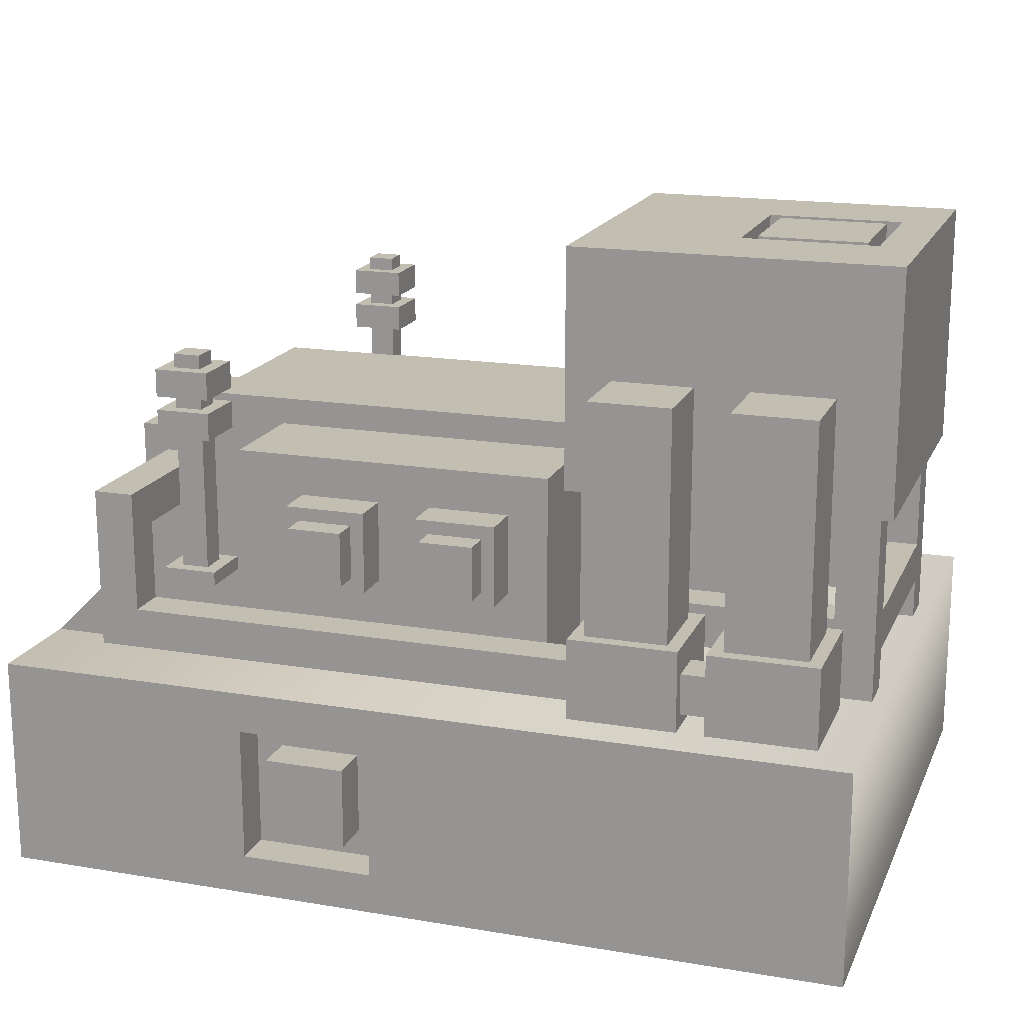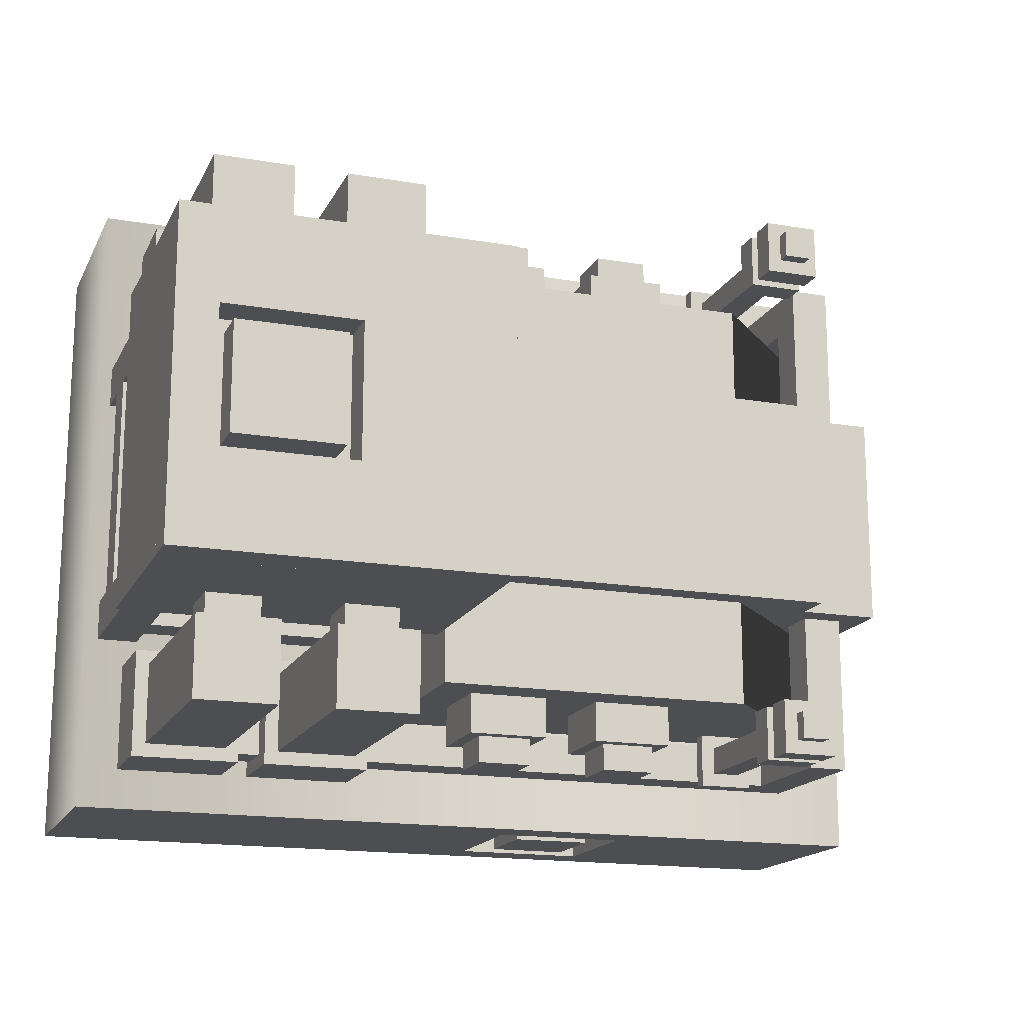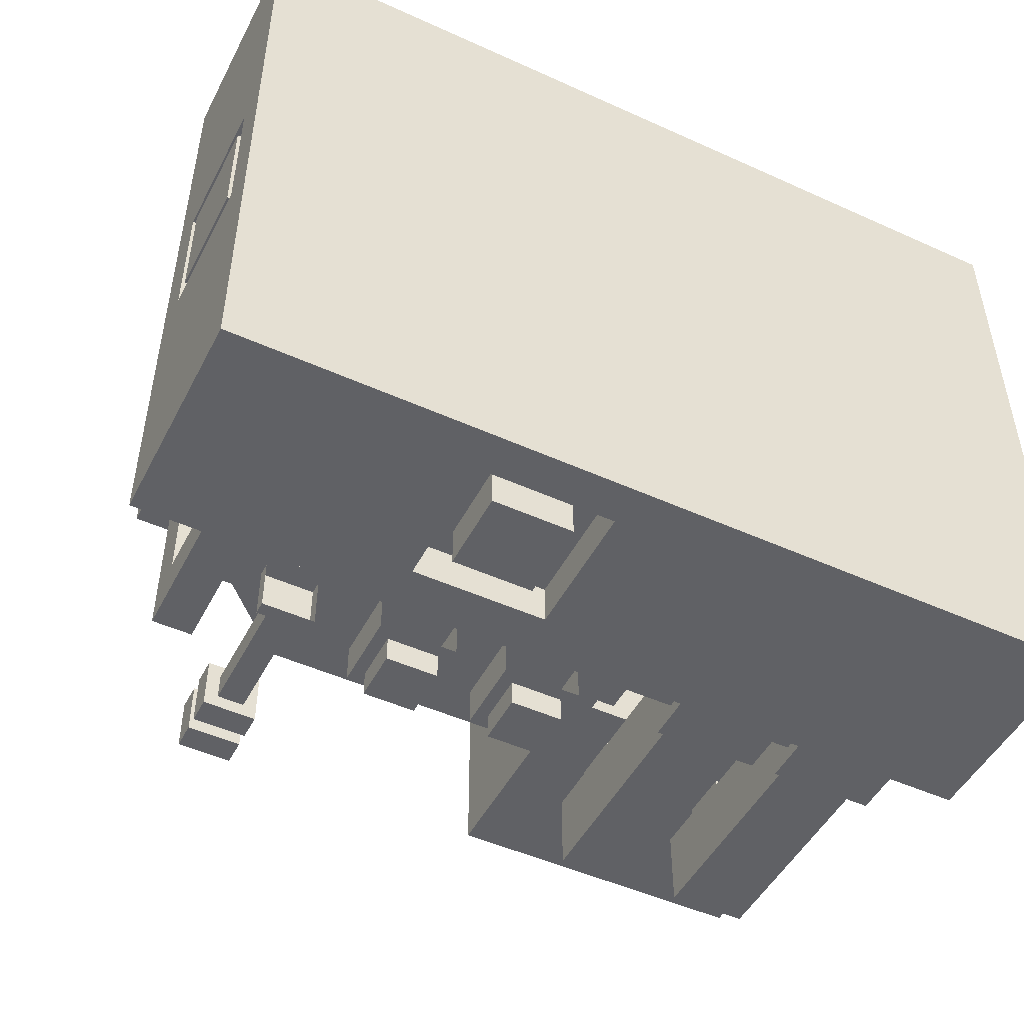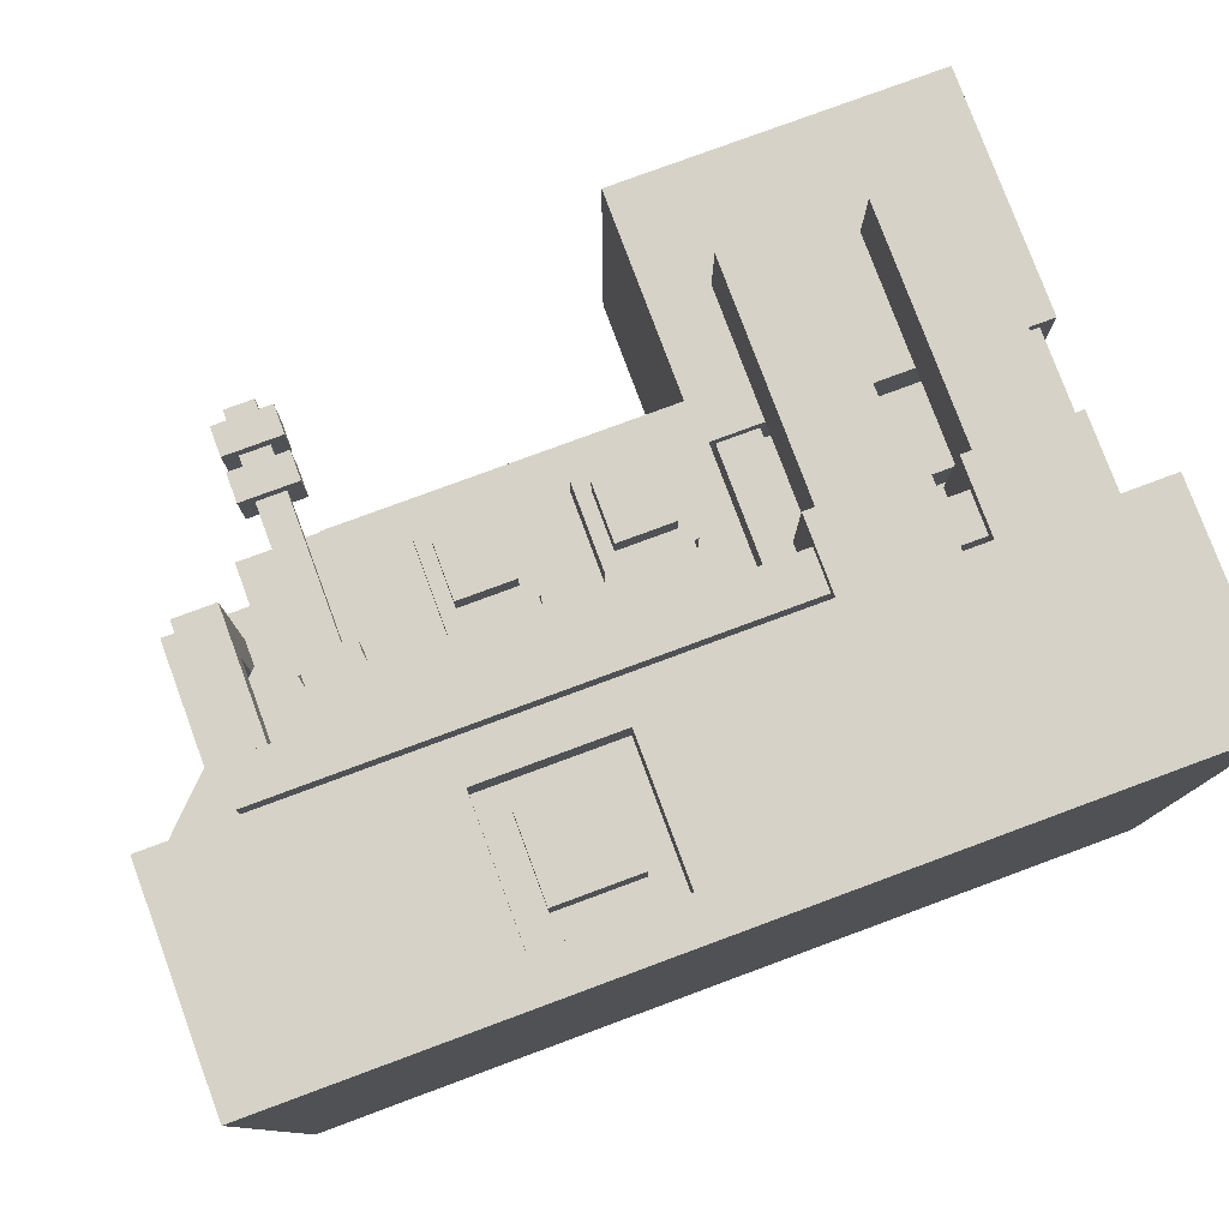
<metadata>
{"format":"obj","ext":"obj","renderer":"f3d","projection":"perspective","resolution":1024,"background":"white","views":[{"elev":17.4,"azim":18.4,"up":"+Y"},{"elev":-16.5,"azim":160.7,"up":"+Z"},{"elev":-48.9,"azim":-26.7,"up":"+Z"},{"elev":78.6,"azim":-20.3,"up":"+Z"}]}
</metadata>
<code>
o cube.011
v 2.5 2 2.5
v 2.5 1 2.5
v 2.5 2 0.5
v 2.5 1 0.5
v 1 2 0.5
v 0 1 0.5
v 1 2 2.5
v 0 1 2.5
v 2.5 2.125 2
v 2.5 2 2
v 2.5 2.125 1
v 2.5 2 1
v 0.625 2.125 1
v 0.625 1.625 1
v 0.625 2.125 2
v 0.625 1.625 2
v 0.625 1.938 2
v 0.625 1.188 2
v 0.625 1.938 1
v 0.625 1.188 1
v 0.25 1.938 1
v 0.25 1.188 1
v 0.25 1.938 2
v 0.25 1.188 2
f 2 4 3 1
f 8 2 1 7
f 4 6 5 3
f 7 1 3 5
f 14 16 15 13
f 20 22 21 19
f 10 12 11 9
f 22 24 23 21
f 16 10 9 15
f 12 14 13 11
f 15 9 11 13
f 23 17 19 21
f 24 18 17 23
f 6 8 7 5
o cube.015
v 4 2.812 2.25
v 4 1.875 2.25
v 4 2.812 0.75
v 4 1.875 0.75
v 2.5 2.812 0.75
v 2.5 1.875 0.75
v 2.5 2.812 2.25
v 2.5 1.875 2.25
v 3.188 3 2.25
v 3.188 2.812 2.25
v 3.188 3 0.75
v 3.188 2.812 0.75
v 2.5 3 0.75
v 2.5 2.812 0.75
v 2.5 3 2.25
v 2.5 2.812 2.25
v 4 3 2.25
v 4 2.812 2.25
v 4 3 0.75
v 4 2.812 0.75
v 3.812 3 0.75
v 3.812 2.812 0.75
v 3.812 3 2.25
v 3.812 2.812 2.25
v 3.812 3 1.188
v 3.812 2.812 1.188
v 3.812 3 0.75
v 3.812 2.812 0.75
v 3.188 3 0.75
v 3.188 2.812 0.75
v 3.188 3 1.188
v 3.188 2.812 1.188
v 3.812 3 2.25
v 3.812 2.812 2.25
v 3.812 3 1.812
v 3.812 2.812 1.812
v 3.188 3 1.812
v 3.188 2.812 1.812
v 3.188 3 2.25
v 3.188 2.812 2.25
v 3.75 3 1.75
v 3.75 2.812 1.75
v 3.75 3 1.25
v 3.75 2.812 1.25
v 3.25 3 1.25
v 3.25 2.812 1.25
v 3.25 3 1.75
v 3.25 2.812 1.75
f 30 28 26 32
f 26 28 27 25
f 38 40 39 37
f 32 26 25 31
f 28 30 29 27
f 31 25 27 29
f 34 36 35 33
f 46 48 47 45
f 40 34 33 39
f 36 38 37 35
f 39 33 35 37
f 42 44 43 41
f 48 42 41 47
f 44 46 45 43
f 47 41 43 45
f 56 50 49 55
f 52 54 53 51
f 55 49 51 53
f 70 72 71 69
f 64 58 57 63
f 60 62 61 59
f 63 57 59 61
f 66 68 67 65
f 72 66 65 71
f 68 70 69 67
f 71 65 67 69
f 30 32 31 29
o cube.027
v 3.5 1.5 1.75
v 3.5 1 1.75
v 3.5 1.5 1.25
v 3.5 1 1.25
v 2.5 1.5 1.25
v 2.5 1 1.25
v 2.5 1.5 1.75
v 2.5 1 1.75
v 3.75 1.875 2
v 3.75 1.5 2
v 3.75 1.875 1
v 3.75 1.5 1
v 2.75 1.875 1
v 2.75 1.5 1
v 2.75 1.875 2
v 2.75 1.5 2
f 74 76 75 73
f 86 88 87 85
f 80 74 73 79
f 76 78 77 75
f 79 73 75 77
f 86 84 82 88
f 82 84 83 81
f 88 82 81 87
f 84 86 85 83
o cube.031
v 2.75 1.875 1
v 2.75 1 1
v 2.75 1.875 0.8125
v 2.75 1 0.8125
v 2.562 1.875 0.8125
v 2.562 1 0.8125
v 2.562 1.875 1
v 2.562 1 1
v 3.938 1.875 2.188
v 3.938 1 2.188
v 3.938 1.875 2
v 3.938 1 2
v 3.75 1.875 2
v 3.75 1 2
v 3.75 1.875 2.188
v 3.75 1 2.188
v 3.938 1.875 1
v 3.938 1 1
v 3.938 1.875 0.8125
v 3.938 1 0.8125
v 3.75 1.875 0.8125
v 3.75 1 0.8125
v 3.75 1.875 1
v 3.75 1 1
v 2.75 1.875 2.188
v 2.75 1 2.188
v 2.75 1.875 2
v 2.75 1 2
v 2.562 1.875 2
v 2.562 1 2
v 2.562 1.875 2.188
v 2.562 1 2.188
v 3.75 1.375 1
v 3.75 1.188 1
v 3.75 1.375 0.8125
v 3.75 1.188 0.8125
v 2.75 1.375 0.8125
v 2.75 1.188 0.8125
v 2.75 1.375 1
v 2.75 1.188 1
v 3.75 1.375 2.188
v 3.75 1.188 2.188
v 3.75 1.375 2
v 3.75 1.188 2
v 2.75 1.375 2
v 2.75 1.188 2
v 2.75 1.375 2.188
v 2.75 1.188 2.188
v 3.938 1.375 2
v 3.938 1.188 2
v 3.938 1.375 1
v 3.938 1.188 1
v 3.75 1.375 1
v 3.75 1.188 1
v 3.75 1.375 2
v 3.75 1.188 2
v 3.938 1.188 1
v 3.938 1.375 1
v 3.938 1.188 2
v 3.938 1.375 2
f 90 92 91 89
f 102 104 103 101
f 96 90 89 95
f 92 94 93 91
f 98 100 99 97
f 110 112 111 109
f 104 98 97 103
f 100 102 101 99
f 106 108 107 105
f 118 120 119 117
f 112 106 105 111
f 108 110 109 107
f 114 116 115 113
f 120 114 113 119
f 116 118 117 115
f 126 124 122 128
f 128 122 121 127
f 124 126 125 123
f 127 121 123 125
f 134 132 130 136
f 142 144 143 141
f 136 130 129 135
f 132 134 133 131
f 135 129 131 133
f 142 140 138 144
f 143 137 139 141
f 94 96 95 93
f 147 145 146 148
o cube.040
v 3.062 2.312 0.75
v 3.062 2.062 0.75
v 3.062 2.312 0.625
v 3.062 2.062 0.625
v 2.812 2.312 0.625
v 2.812 2.062 0.625
v 2.812 2.312 0.75
v 2.812 2.062 0.75
v 3.125 2.438 0.625
v 3.125 1.375 0.625
v 3.125 2.438 0.25
v 3.125 1.375 0.25
v 2.75 2.438 0.25
v 2.75 1.375 0.25
v 2.75 2.438 0.625
v 2.75 1.375 0.625
v 3.188 1.375 0.6875
v 3.188 1 0.6875
v 3.188 1.375 0.1875
v 3.188 1 0.1875
v 2.688 1.375 0.1875
v 2.688 1 0.1875
v 2.688 1.375 0.6875
v 2.688 1 0.6875
v 3.812 1.375 0.6875
v 3.812 1 0.6875
v 3.812 1.375 0.1875
v 3.812 1 0.1875
v 3.312 1.375 0.1875
v 3.312 1 0.1875
v 3.312 1.375 0.6875
v 3.312 1 0.6875
v 3.75 2.438 0.625
v 3.75 1.375 0.625
v 3.75 2.438 0.25
v 3.75 1.375 0.25
v 3.375 2.438 0.25
v 3.375 1.375 0.25
v 3.375 2.438 0.625
v 3.375 1.375 0.625
v 3.688 2.312 0.75
v 3.688 2.062 0.75
v 3.688 2.312 0.625
v 3.688 2.062 0.625
v 3.438 2.312 0.625
v 3.438 2.062 0.625
v 3.438 2.312 0.75
v 3.438 2.062 0.75
v 3.062 2.312 2.25
v 3.062 2.062 2.25
v 3.062 2.312 2.375
v 3.062 2.062 2.375
v 2.812 2.312 2.375
v 2.812 2.062 2.375
v 2.812 2.312 2.25
v 2.812 2.062 2.25
v 3.125 2.438 2.375
v 3.125 1.375 2.375
v 3.125 2.438 2.75
v 3.125 1.375 2.75
v 2.75 2.438 2.75
v 2.75 1.375 2.75
v 2.75 2.438 2.375
v 2.75 1.375 2.375
v 3.188 1.375 2.312
v 3.188 1 2.312
v 3.188 1.375 2.812
v 3.188 1 2.812
v 2.688 1.375 2.812
v 2.688 1 2.812
v 2.688 1.375 2.312
v 2.688 1 2.312
v 3.812 1.375 2.312
v 3.812 1 2.312
v 3.812 1.375 2.812
v 3.812 1 2.812
v 3.312 1.375 2.812
v 3.312 1 2.812
v 3.312 1.375 2.312
v 3.312 1 2.312
v 3.75 2.438 2.375
v 3.75 1.375 2.375
v 3.75 2.438 2.75
v 3.75 1.375 2.75
v 3.375 2.438 2.75
v 3.375 1.375 2.75
v 3.375 2.438 2.375
v 3.375 1.375 2.375
v 3.688 2.312 2.25
v 3.688 2.062 2.25
v 3.688 2.312 2.375
v 3.688 2.062 2.375
v 3.438 2.312 2.375
v 3.438 2.062 2.375
v 3.438 2.312 2.25
v 3.438 2.062 2.25
f 154 152 150 156
f 150 152 151 149
f 162 164 163 161
f 155 149 151 153
f 158 160 159 157
f 170 172 171 169
f 164 158 157 163
f 160 162 161 159
f 163 157 159 161
f 166 168 167 165
f 178 180 179 177
f 172 166 165 171
f 168 170 169 167
f 171 165 167 169
f 174 176 175 173
f 186 188 187 185
f 180 174 173 179
f 176 178 177 175
f 179 173 175 177
f 182 184 183 181
f 194 196 195 193
f 188 182 181 187
f 184 186 185 183
f 187 181 183 185
f 194 192 190 196
f 190 192 191 189
f 195 189 191 193
f 154 156 155 153
f 202 204 198 200
f 198 197 199 200
f 210 209 211 212
f 203 201 199 197
f 206 205 207 208
f 218 217 219 220
f 212 211 205 206
f 208 207 209 210
f 211 209 207 205
f 214 213 215 216
f 226 225 227 228
f 220 219 213 214
f 216 215 217 218
f 219 217 215 213
f 222 221 223 224
f 234 233 235 236
f 228 227 221 222
f 224 223 225 226
f 227 225 223 221
f 230 229 231 232
f 242 241 243 244
f 236 235 229 230
f 232 231 233 234
f 235 233 231 229
f 242 244 238 240
f 238 237 239 240
f 243 241 239 237
f 202 201 203 204
o cube.048
v 0.5625 1.812 1
v 0.5625 1.625 1
v 0.5625 1.812 0.4375
v 0.5625 1.625 0.4375
v 0.375 1.812 0.4375
v 0.375 1.625 0.4375
v 0.375 1.812 1
v 0.375 1.625 1
v 3.312 1.25 0.4375
v 3.312 1.062 0.4375
v 3.312 1.25 0.25
v 3.312 1.062 0.25
v 0.375 1.25 0.25
v 0.375 1.062 0.25
v 0.375 1.25 0.4375
v 0.375 1.062 0.4375
v 0.5625 1.812 0.4375
v 0.5625 1.25 0.4375
v 0.5625 1.812 0.25
v 0.5625 1.25 0.25
v 0.375 1.812 0.25
v 0.375 1.25 0.25
v 0.375 1.812 0.4375
v 0.375 1.25 0.4375
v 0.5625 1.812 2
v 0.5625 1.625 2
v 0.5625 1.812 2.562
v 0.5625 1.625 2.562
v 0.375 1.812 2.562
v 0.375 1.625 2.562
v 0.375 1.812 2
v 0.375 1.625 2
v 3.312 1.25 2.562
v 3.312 1.062 2.562
v 3.312 1.25 2.75
v 3.312 1.062 2.75
v 0.375 1.25 2.75
v 0.375 1.062 2.75
v 0.375 1.25 2.562
v 0.375 1.062 2.562
v 0.5625 1.812 2.562
v 0.5625 1.25 2.562
v 0.5625 1.812 2.75
v 0.5625 1.25 2.75
v 0.375 1.812 2.75
v 0.375 1.25 2.75
v 0.375 1.812 2.562
v 0.375 1.25 2.562
f 250 248 246 252
f 246 248 247 245
f 258 260 259 257
f 251 245 247 249
f 258 256 254 260
f 254 256 255 253
f 266 268 267 265
f 260 254 253 259
f 256 258 257 255
f 259 253 255 257
f 262 264 263 261
f 268 262 261 267
f 264 266 265 263
f 267 261 263 265
f 250 252 251 249
f 274 276 270 272
f 270 269 271 272
f 282 281 283 284
f 275 273 271 269
f 282 284 278 280
f 278 277 279 280
f 290 289 291 292
f 284 283 277 278
f 280 279 281 282
f 283 281 279 277
f 286 285 287 288
f 292 291 285 286
f 288 287 289 290
f 291 289 287 285
f 274 273 275 276
o cube.063
v 1 2.438 0.4375
v 1 2.312 0.4375
v 1 2.438 0.1875
v 1 2.312 0.1875
v 0.75 2.438 0.1875
v 0.75 2.312 0.1875
v 0.75 2.438 0.4375
v 0.75 2.312 0.4375
v 1 1.5 0.4375
v 1 1.438 0.4375
v 1 1.5 0.1875
v 1 1.438 0.1875
v 0.75 1.5 0.1875
v 0.75 1.438 0.1875
v 0.75 1.5 0.4375
v 0.75 1.438 0.4375
v 1 2.25 0.4375
v 1 2.125 0.4375
v 1 2.25 0.1875
v 1 2.125 0.1875
v 0.75 2.25 0.1875
v 0.75 2.125 0.1875
v 0.75 2.25 0.4375
v 0.75 2.125 0.4375
v 0.9375 2.5 0.375
v 0.9375 1.5 0.375
v 0.9375 2.5 0.25
v 0.9375 1.5 0.25
v 0.8125 2.5 0.25
v 0.8125 1.5 0.25
v 0.8125 2.5 0.375
v 0.8125 1.5 0.375
v 1.625 1.75 0.3125
v 1.625 1.5 0.3125
v 1.625 1.75 0.1875
v 1.625 1.5 0.1875
v 1.375 1.75 0.1875
v 1.375 1.5 0.1875
v 1.375 1.75 0.3125
v 1.375 1.5 0.3125
v 1.688 1.812 0.5
v 1.688 1.438 0.5
v 1.688 1.812 0.3125
v 1.688 1.438 0.3125
v 1.312 1.812 0.3125
v 1.312 1.438 0.3125
v 1.312 1.812 0.5
v 1.312 1.438 0.5
v 2.25 1.75 0.3125
v 2.25 1.5 0.3125
v 2.25 1.75 0.1875
v 2.25 1.5 0.1875
v 2 1.75 0.1875
v 2 1.5 0.1875
v 2 1.75 0.3125
v 2 1.5 0.3125
v 2.312 1.812 0.5
v 2.312 1.438 0.5
v 2.312 1.812 0.3125
v 2.312 1.438 0.3125
v 1.938 1.812 0.3125
v 1.938 1.438 0.3125
v 1.938 1.812 0.5
v 1.938 1.438 0.5
v 1 2.438 2.562
v 1 2.312 2.562
v 1 2.438 2.812
v 1 2.312 2.812
v 0.75 2.438 2.812
v 0.75 2.312 2.812
v 0.75 2.438 2.562
v 0.75 2.312 2.562
v 1 1.5 2.562
v 1 1.438 2.562
v 1 1.5 2.812
v 1 1.438 2.812
v 0.75 1.5 2.812
v 0.75 1.438 2.812
v 0.75 1.5 2.562
v 0.75 1.438 2.562
v 1 2.25 2.562
v 1 2.125 2.562
v 1 2.25 2.812
v 1 2.125 2.812
v 0.75 2.25 2.812
v 0.75 2.125 2.812
v 0.75 2.25 2.562
v 0.75 2.125 2.562
v 0.9375 2.5 2.625
v 0.9375 1.5 2.625
v 0.9375 2.5 2.75
v 0.9375 1.5 2.75
v 0.8125 2.5 2.75
v 0.8125 1.5 2.75
v 0.8125 2.5 2.625
v 0.8125 1.5 2.625
v 1.625 1.75 2.688
v 1.625 1.5 2.688
v 1.625 1.75 2.812
v 1.625 1.5 2.812
v 1.375 1.75 2.812
v 1.375 1.5 2.812
v 1.375 1.75 2.688
v 1.375 1.5 2.688
v 1.688 1.812 2.5
v 1.688 1.438 2.5
v 1.688 1.812 2.688
v 1.688 1.438 2.688
v 1.312 1.812 2.688
v 1.312 1.438 2.688
v 1.312 1.812 2.5
v 1.312 1.438 2.5
v 2.25 1.75 2.688
v 2.25 1.5 2.688
v 2.25 1.75 2.812
v 2.25 1.5 2.812
v 2 1.75 2.812
v 2 1.5 2.812
v 2 1.75 2.688
v 2 1.5 2.688
v 2.312 1.812 2.5
v 2.312 1.438 2.5
v 2.312 1.812 2.688
v 2.312 1.438 2.688
v 1.938 1.812 2.688
v 1.938 1.438 2.688
v 1.938 1.812 2.5
v 1.938 1.438 2.5
f 298 296 294 300
f 294 296 295 293
f 300 294 293 299
f 296 298 297 295
f 299 293 295 297
f 306 308 307 305
f 302 304 303 301
f 314 316 315 313
f 308 302 301 307
f 304 306 305 303
f 307 301 303 305
f 314 312 310 316
f 310 312 311 309
f 322 324 323 321
f 316 310 309 315
f 312 314 313 311
f 315 309 311 313
f 318 320 319 317
f 330 332 331 329
f 324 318 317 323
f 320 322 321 319
f 323 317 319 321
f 330 328 326 332
f 326 328 327 325
f 338 340 339 337
f 328 330 329 327
f 331 325 327 329
f 334 336 335 333
f 336 338 337 335
f 339 333 335 337
f 346 348 347 345
f 346 344 342 348
f 342 344 343 341
f 354 356 355 353
f 344 346 345 343
f 347 341 343 345
f 350 352 351 349
f 352 354 353 351
f 355 349 351 353
f 298 300 299 297
f 362 364 358 360
f 358 357 359 360
f 364 363 357 358
f 360 359 361 362
f 363 361 359 357
f 370 369 371 372
f 366 365 367 368
f 378 377 379 380
f 372 371 365 366
f 368 367 369 370
f 371 369 367 365
f 378 380 374 376
f 374 373 375 376
f 386 385 387 388
f 380 379 373 374
f 376 375 377 378
f 379 377 375 373
f 382 381 383 384
f 394 393 395 396
f 388 387 381 382
f 384 383 385 386
f 387 385 383 381
f 394 396 390 392
f 390 389 391 392
f 402 401 403 404
f 392 391 393 394
f 395 393 391 389
f 398 397 399 400
f 400 399 401 402
f 403 401 399 397
f 410 409 411 412
f 410 412 406 408
f 406 405 407 408
f 418 417 419 420
f 408 407 409 410
f 411 409 407 405
f 414 413 415 416
f 416 415 417 418
f 419 417 415 413
f 362 361 363 364
l 350 356
l 414 420
o cube.base_cube.059
v 1.188 0.1875 0.1875
v 1.812 0.1875 0.1875
v 1.812 0.1875 0
v 1.188 0.1875 0
v 0 0.75 1.75
v 0.1875 0.75 1.75
v 0.1875 0.75 1.25
v 0 0.75 1.25
v 4 1 -0
v 4 -0 -0
v 1.812 -0 0
v 1.812 1 0
v 1.812 0.8125 0.1875
v 1.188 0.8125 0.1875
v 1.188 0.8125 0
v 1.812 0.8125 0
v 0 1 1.812
v -0 0 1.812
v 0 0 3
v 0 1 3
v 0.1875 0.25 1.75
v 0 0.25 1.75
v 0 0.25 1.25
v 0.1875 0.25 1.25
v -0 0 0
v -0 0 1.188
v 0 1 1.188
v 0 1 0
v 1.188 1 0
v 1.188 -0 0
v 1.688 0.3125 0.1875
v 1.312 0.3125 0.1875
v 1.312 0.3125 0
v 1.688 0.3125 0
v 1.688 0.6875 0.1875
v 1.688 0.6875 0
v 1.312 0.6875 0
v 1.312 0.6875 0.1875
v 1.188 -0 3
v 1.188 1 3
v 1.812 0.8125 3
v 1.188 0.8125 3
v 1.188 0.8125 2.812
v 1.812 0.8125 2.812
v 1.812 1 3
v 1.812 -0 3
v 4 -0 3
v 4 1 3
v 1.188 0.1875 3
v 1.812 0.1875 3
v 1.812 0.1875 2.812
v 1.188 0.1875 2.812
v 1.688 0.3125 3
v 1.312 0.3125 3
v 1.312 0.3125 2.812
v 1.688 0.3125 2.812
v 1.312 0.6875 3
v 1.688 0.6875 3
v 1.688 0.6875 2.812
v 1.312 0.6875 2.812
v -0 0.1875 1.188
v 0 0.1875 1.812
v 0.1875 0.1875 1.812
v 0.1875 0.1875 1.188
v 0.1875 0.8125 1.812
v 0 0.8125 1.812
v 0 0.8125 1.188
v 0.1875 0.8125 1.188
f 421 422 423 424
f 425 426 427 428
f 429 430 431 432
f 433 434 435 436
f 437 438 439 440
f 441 442 443 444
f 445 446 447 448
f 449 450 445 448
f 427 444 443 428
f 432 436 435 449
f 425 442 441 426
f 423 431 450 424
f 451 452 453 454
f 455 451 454 456
f 457 453 452 458
f 458 455 456 457
f 456 454 453 457
f 440 439 459 460
f 461 462 463 464
f 460 462 461 465
f 465 466 467 468
f 469 459 466 470
f 469 470 471 472
f 473 474 475 476
f 477 474 473 478
f 478 473 476 479
f 480 475 474 477
f 477 478 479 480
f 481 446 438 482
f 482 483 484 481
f 485 486 487 488
f 447 487 486 437
f 435 434 421 424
f 422 433 436 423
f 434 433 422 421
f 485 483 482 486
f 487 481 484 488
f 484 483 485 488
f 470 461 464 471
f 463 462 469 472
f 464 463 472 471
f 468 429 448 440
f 467 430 445 439
f 429 468 467 430
f 428 443 442 425

</code>
